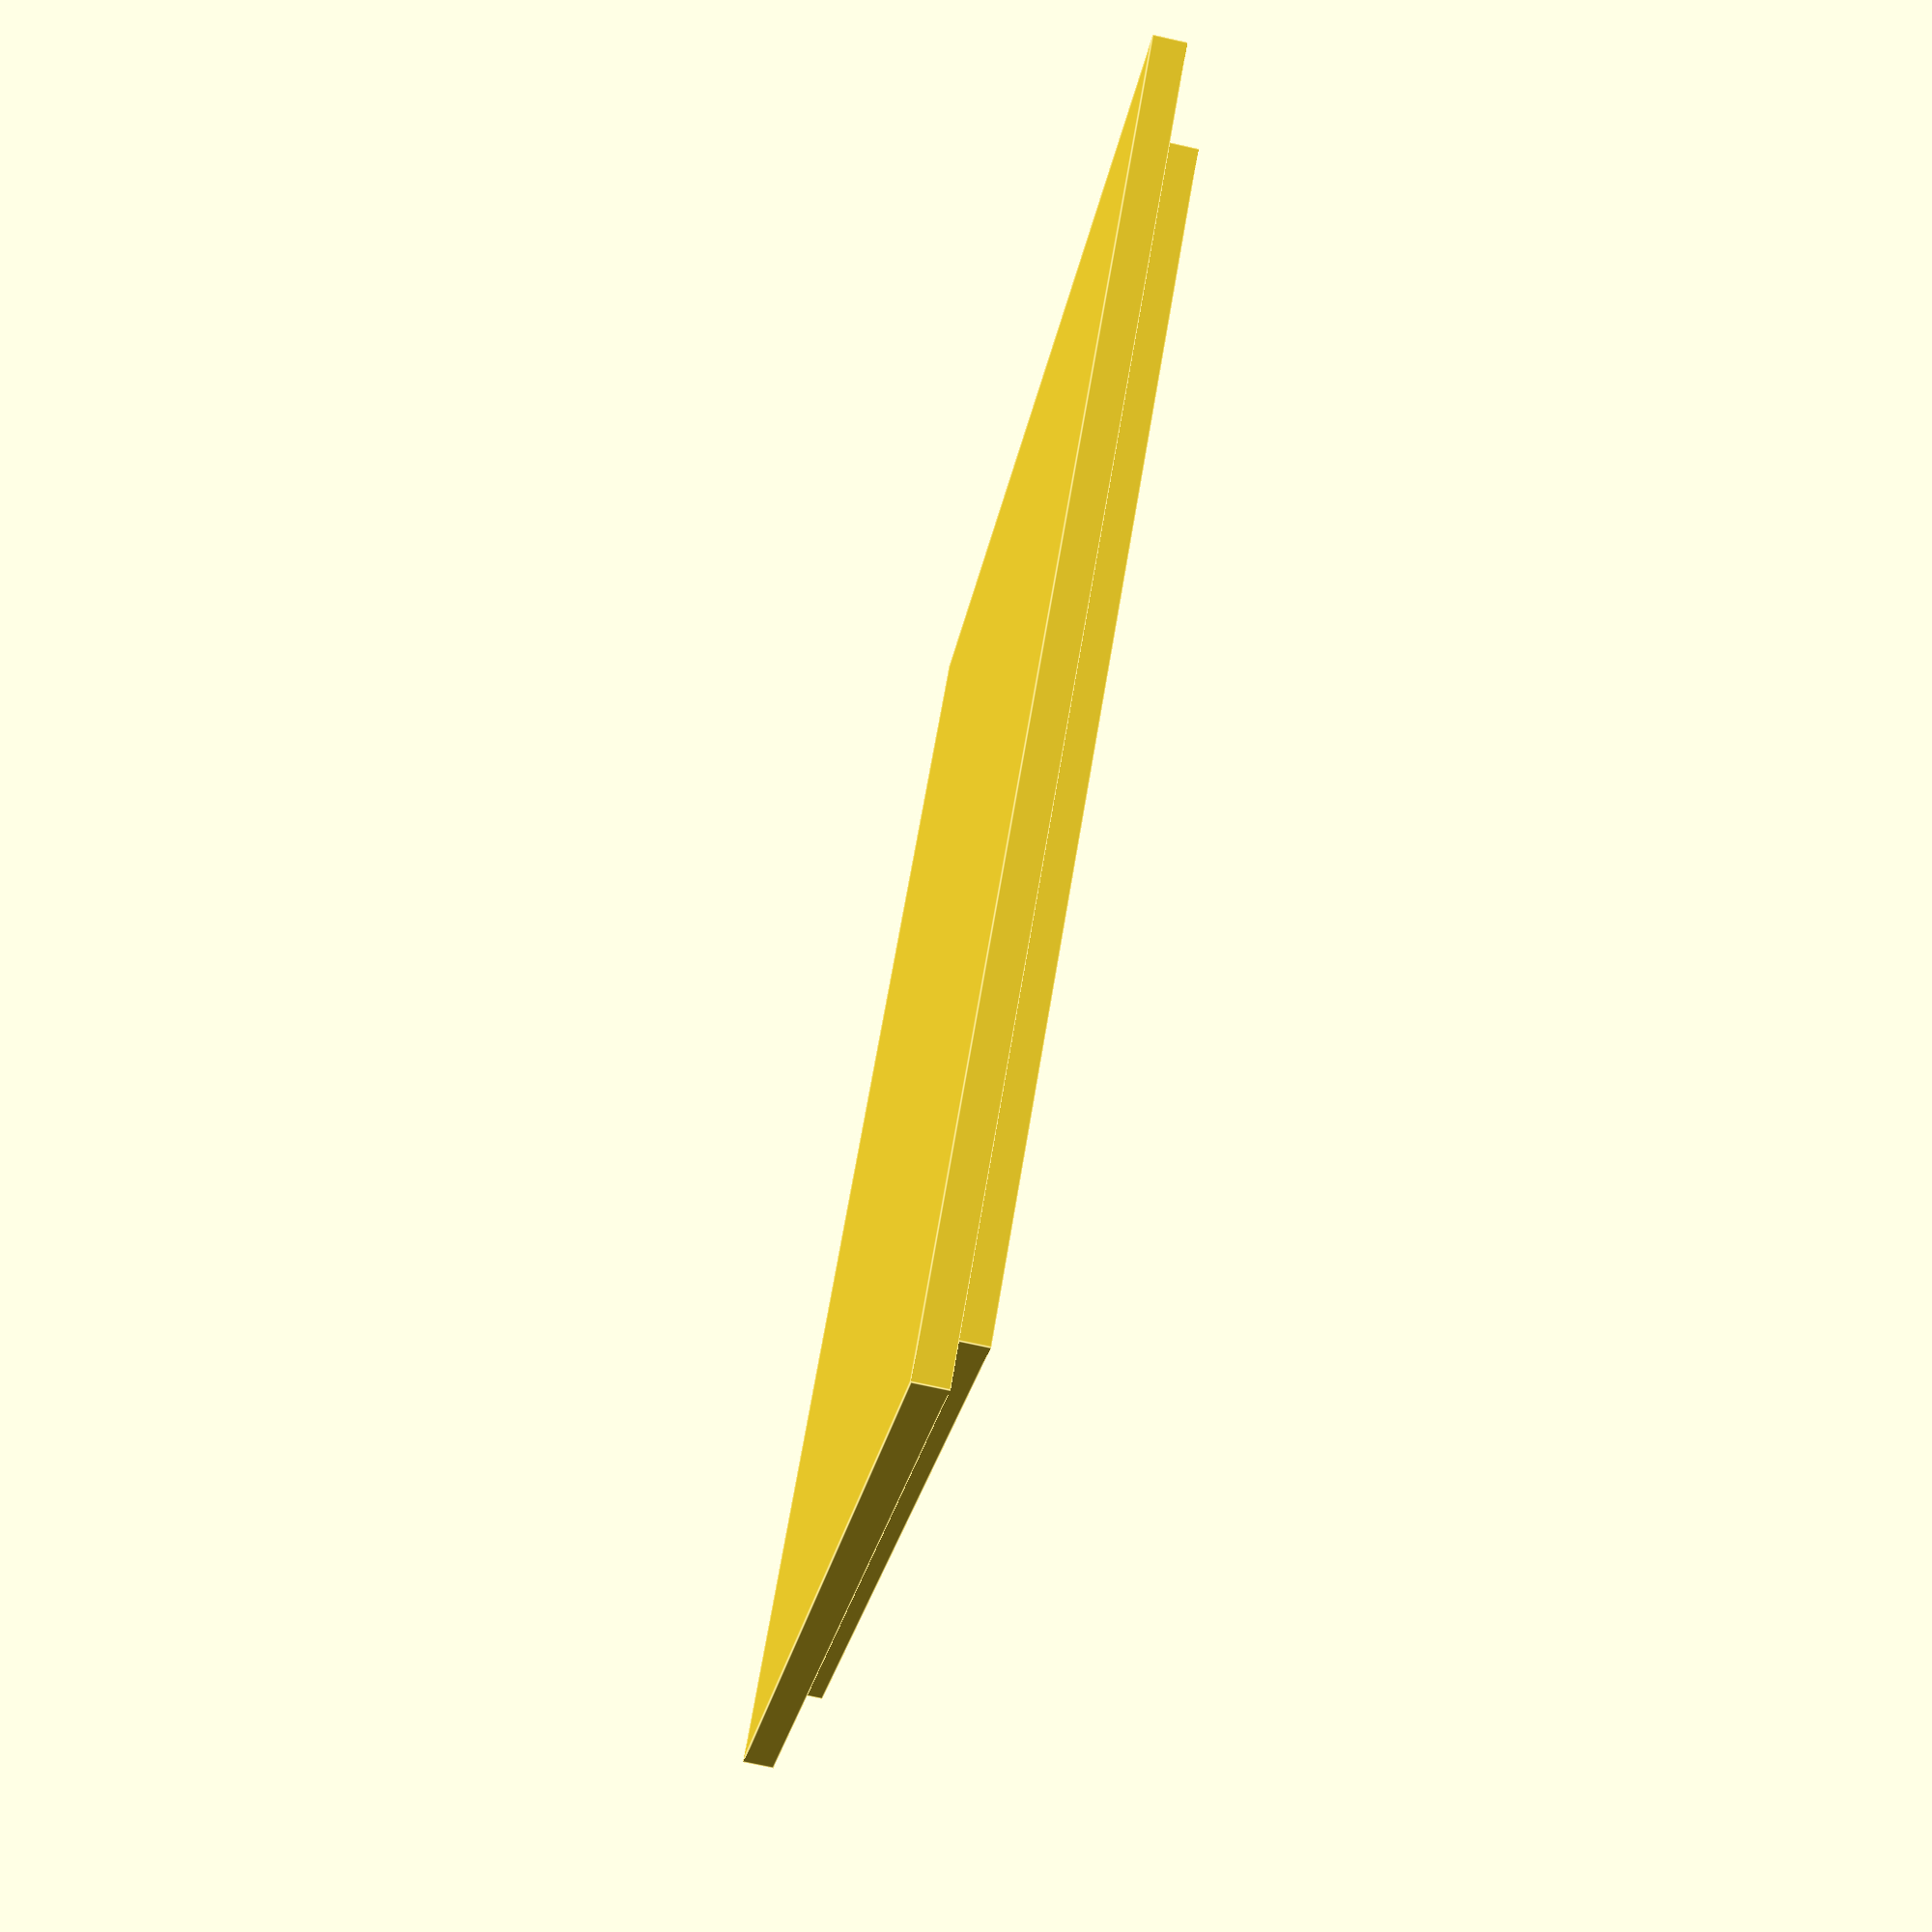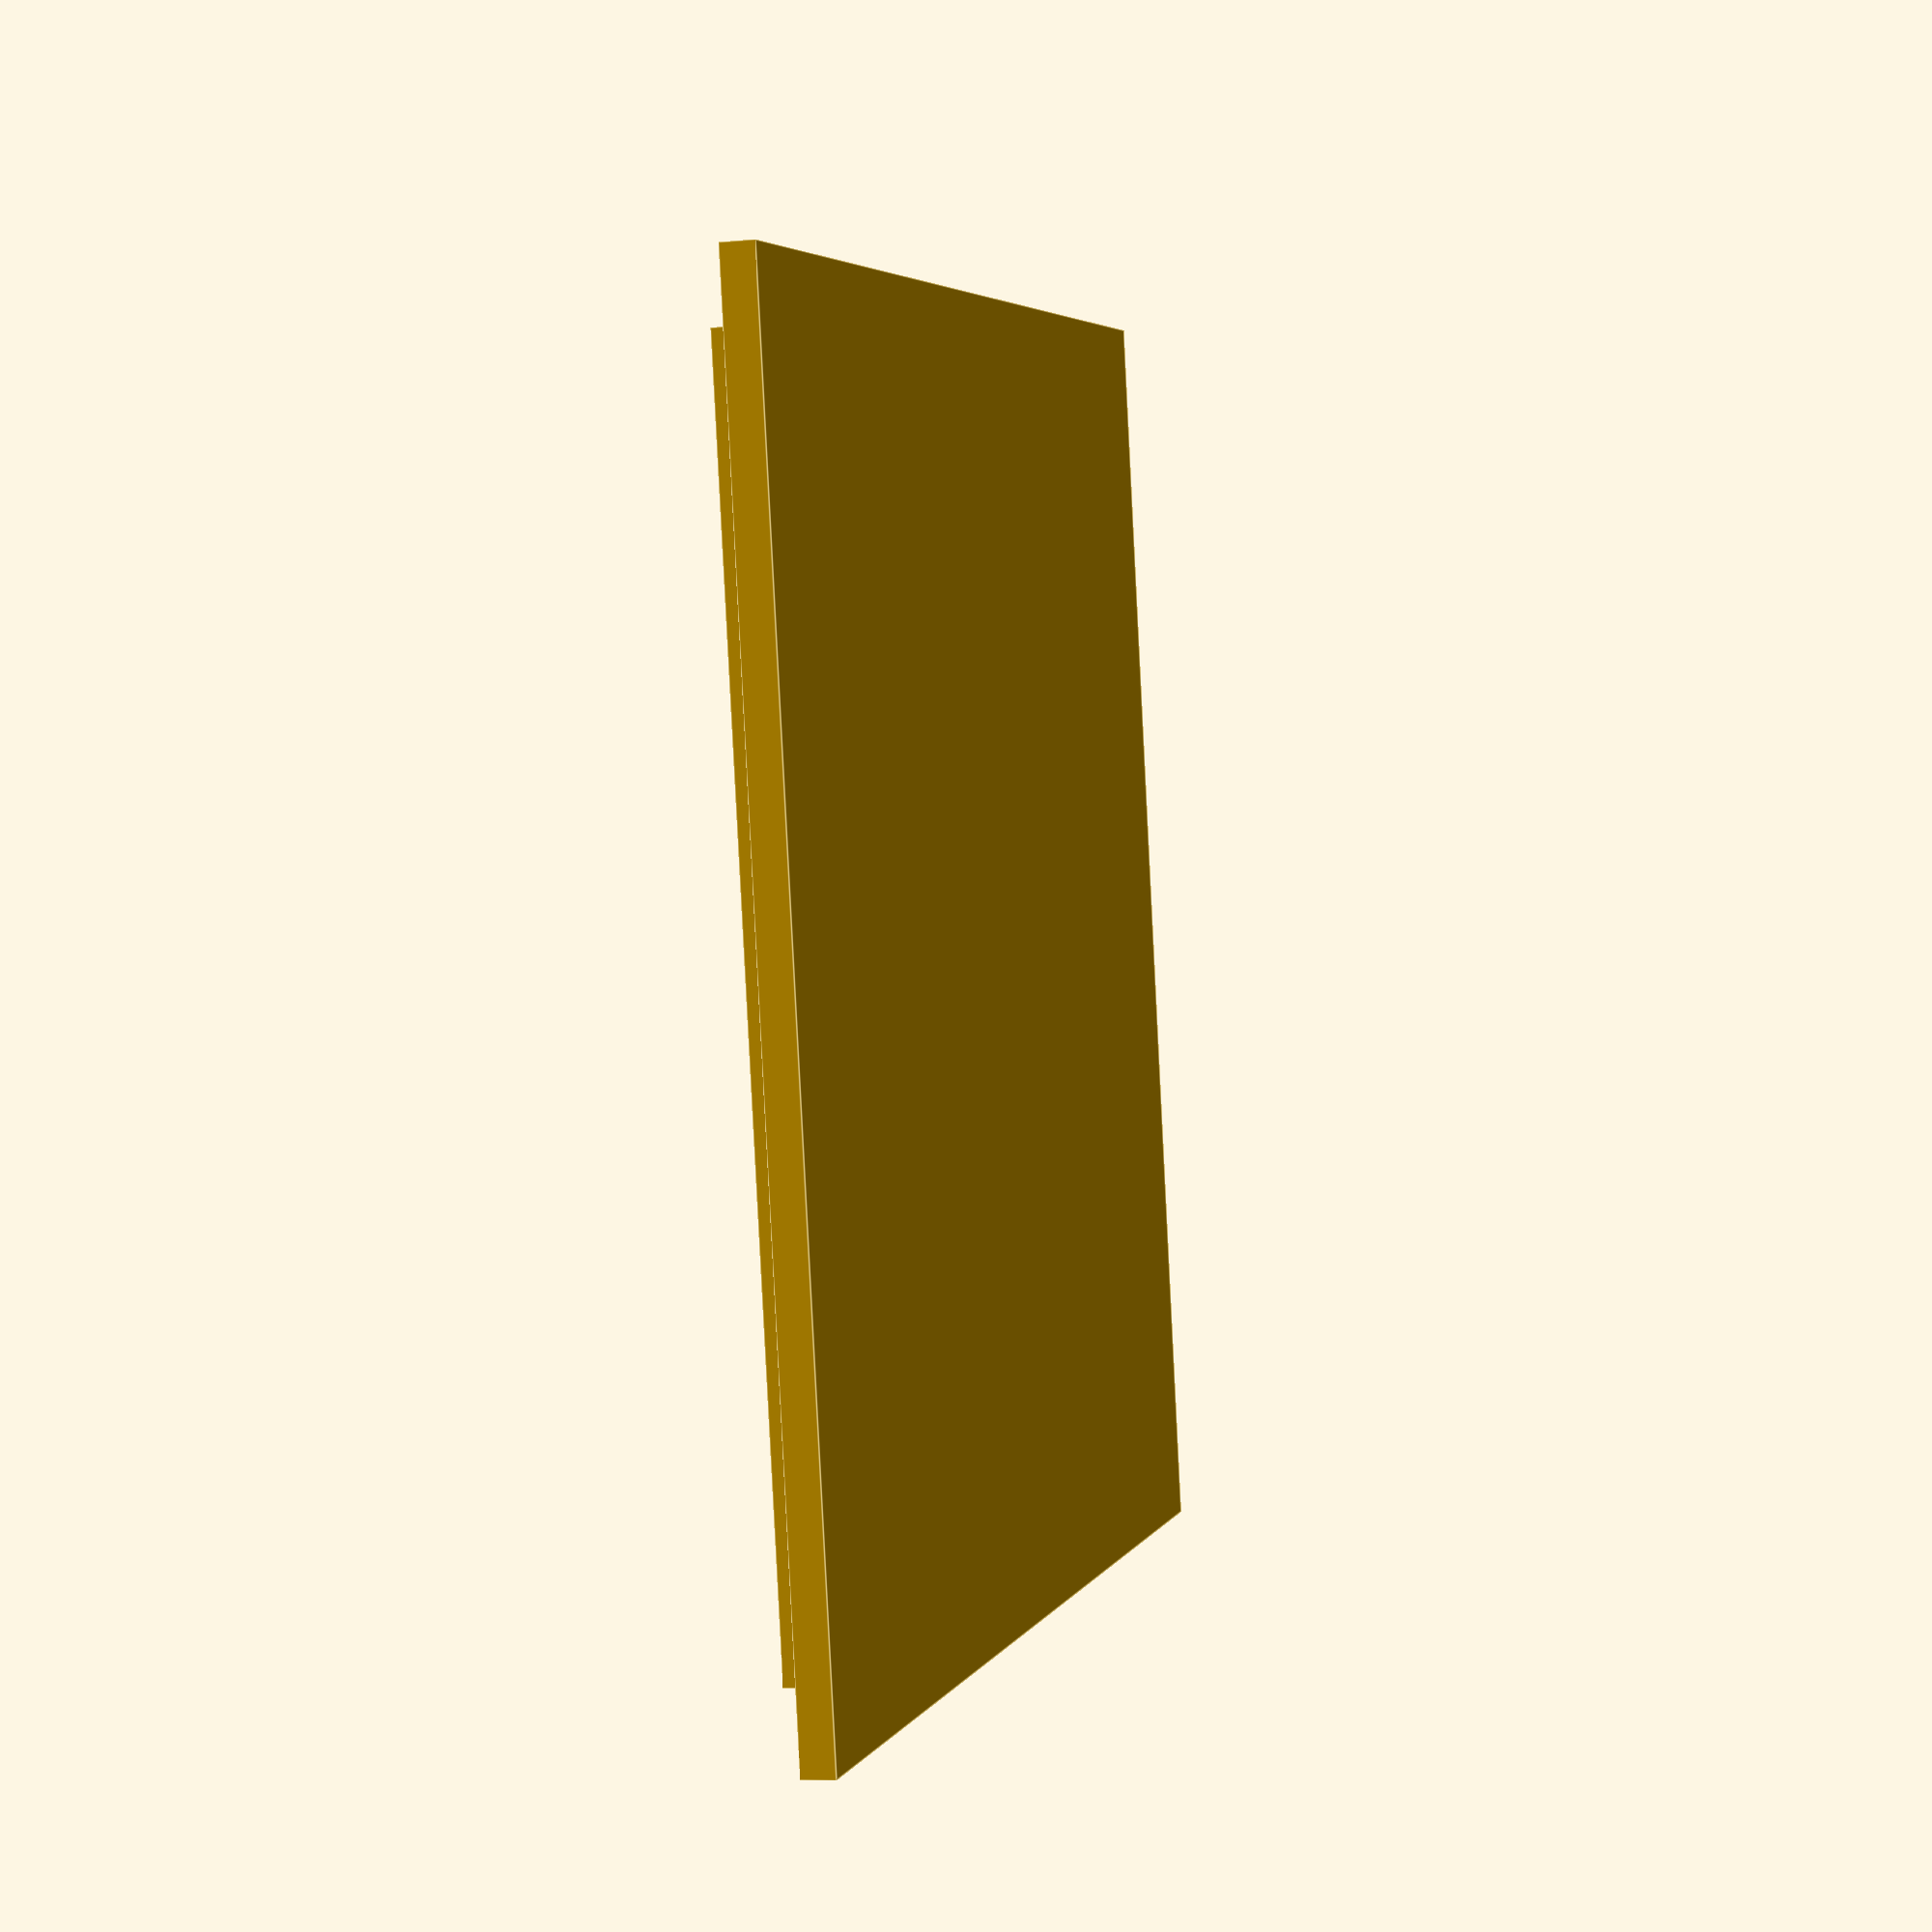
<openscad>
// Wall thickness
wt = 5;
// Pre-drill hole/groove depth
pd_groove_z = 2;
pd_hole_z = pd_groove_z;
// Grid spacing for the straight pre-drill grooves
pd_grid_xy = 10;
// Leave this much room around the edge without pre-drill grooves/holes.
pd_grid_clearance = 10;
// A list of radii for the circular pre-drill grooves
circles_r = [10, 30];
// Overall width/height
unit_xy = 100;
unit_z = 70;

// groove_cone is used to cut the grooves and holes in the
// underside of the lid
module groove_cone() {
    cylinder(r1=0, r2=10, h=10, $fn=10);
}

// pd_cylinder is used to cut the pre-drill holes.
module pd_cylinder() {
    pd_r = 1;
    cylinder(r=pd_r, h=10);
}

module base() {
    difference () {
        cube([unit_xy, unit_xy, unit_z-wt/2]);
        translate([wt, wt, wt]) cube([unit_xy-2*wt, unit_xy-2*wt, unit_z]);
    }
}

module lid_whole() {
    union()
    {
        cube([unit_xy, unit_xy, wt/2]);
        translate([wt,wt,wt/2])
            cube([unit_xy-wt*2, unit_xy-wt*2, wt/2]);
    }
}

// lid_grid is subtracted from the lid to provide the grid
// lines to assist with drilling accurately spaced holes or
// punching out neat sections.
module lid_grid() {
    for (x = [pd_grid_clearance:pd_grid_xy:unit_xy-pd_grid_clearance]) {
        for (y = [pd_grid_clearance:pd_grid_xy:unit_xy-pd_grid_clearance]) {
            translate([x, y, 0]) pd_cylinder();
        }
    }
}
// lid_grid();

// lid_circles is subtracted from the underside of the lid
// to make it easier to punch out portions of the lid to mount
// stuff.
module lid_circles() {
    // This should be 100, but it makes my laptop cry.
    // Consider doing this with two subtracted cylinders
    // rather than a circle of cones.
    cone_n = 10;
    for (r = circles_r) {
        for (n = [0:cone_n]) {
            rotate([0, 0, n*(360/cone_n)]) translate([r, 0, 0]) groove_cone();
        }
    }
}
// lid_circles();

module lid() {
    difference() {
        lid_whole();
        // translate([unit_xy/2, unit_xy/2, wt-pd_groove_z]) lid_circles();
        translate([0, 0, wt-pd_hole_z]) lid_grid();
    }
}
lid();
module assembled() {
    base();
    translate([0,unit_xy,unit_z])
        rotate([180,0,0])
            #lid();

}
// lid();
// assembled();
// base();
</openscad>
<views>
elev=71.9 azim=41.5 roll=257.4 proj=p view=edges
elev=187.1 azim=100.7 roll=74.2 proj=p view=edges
</views>
